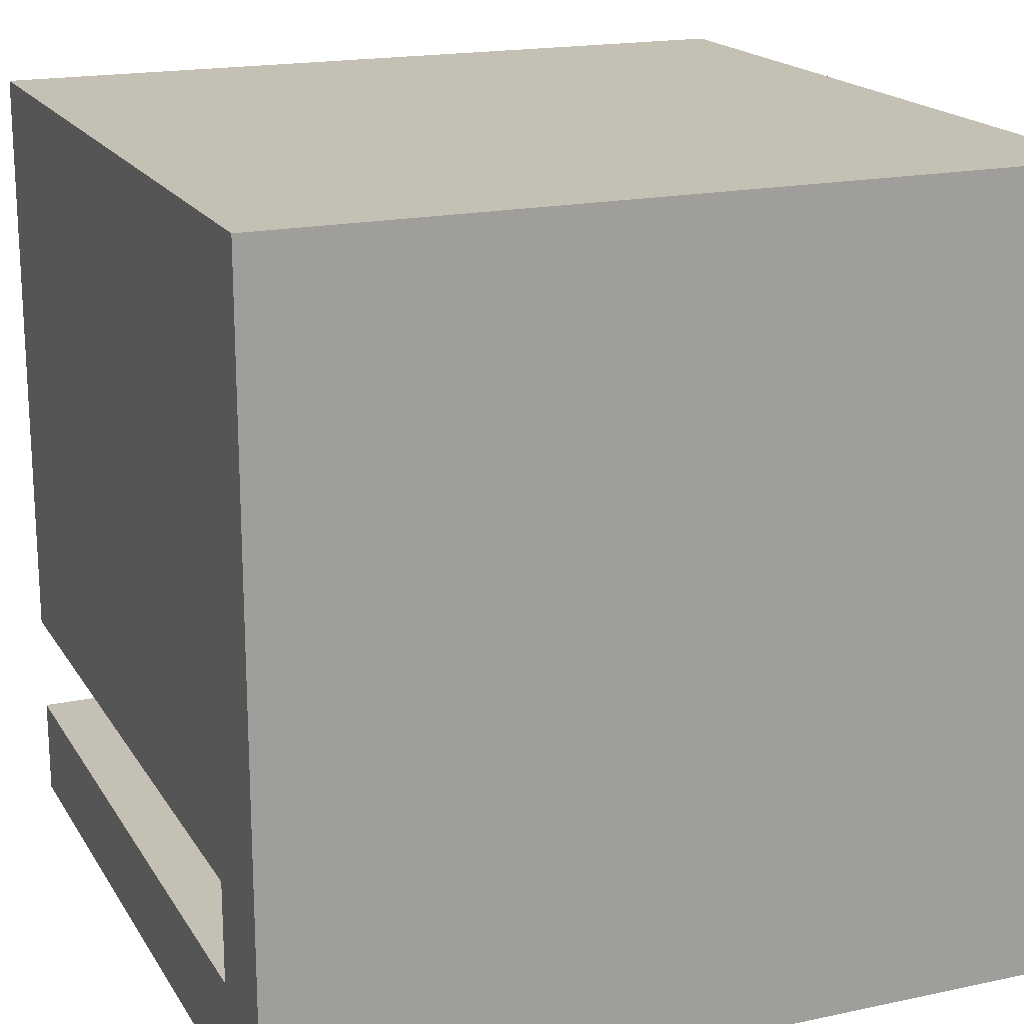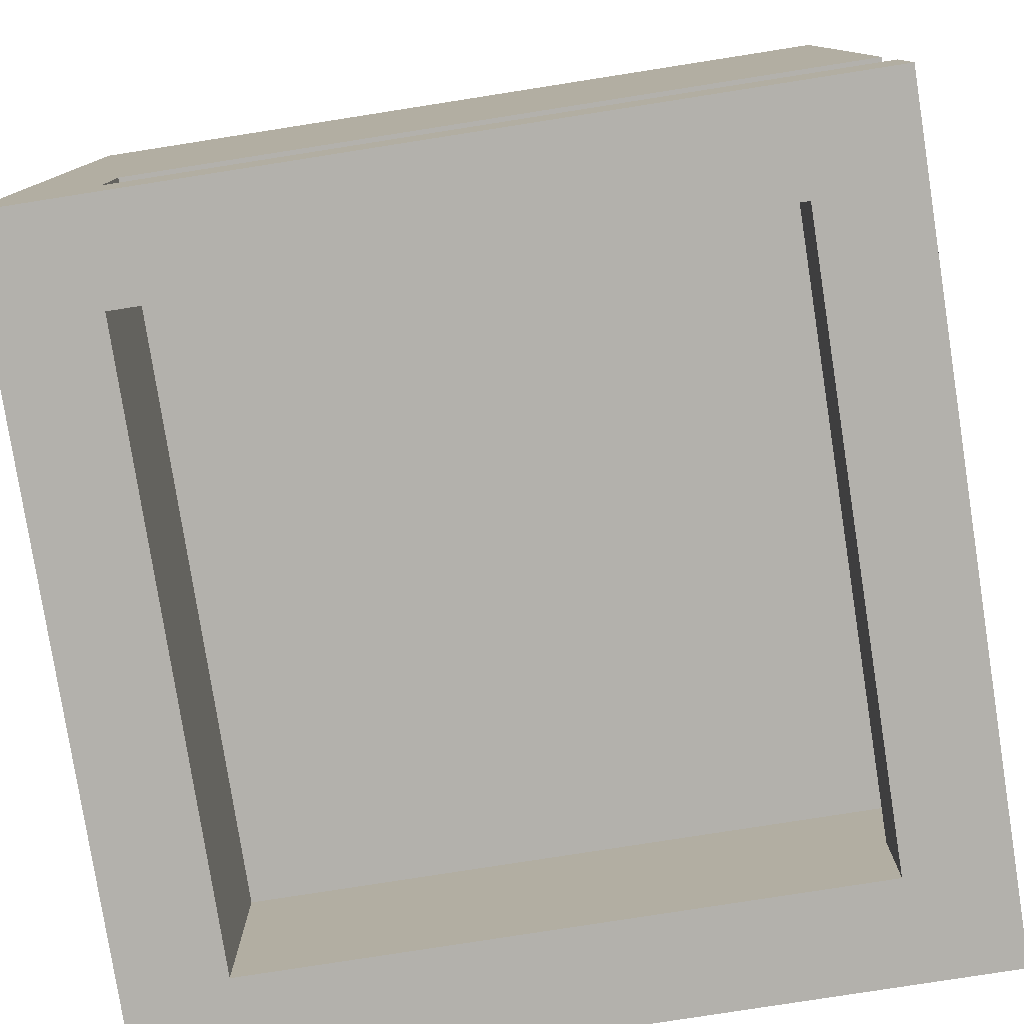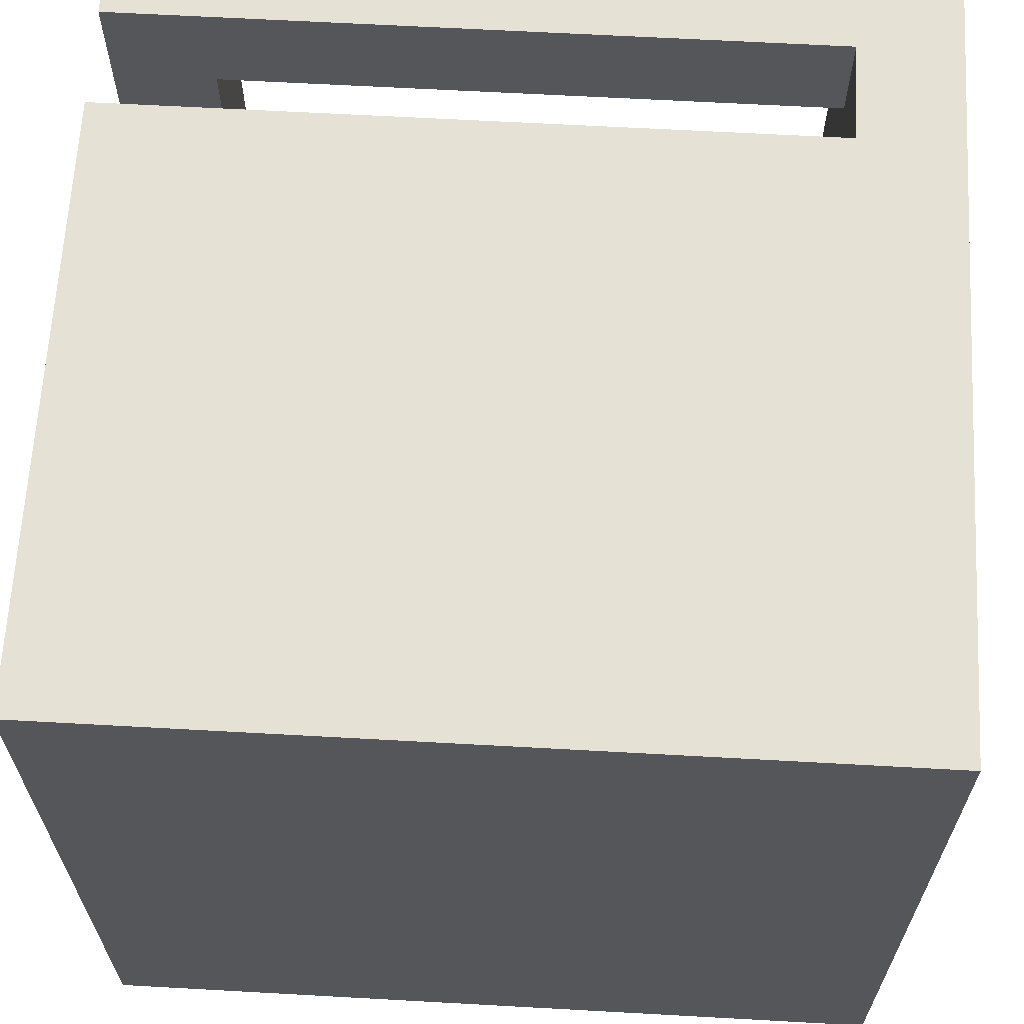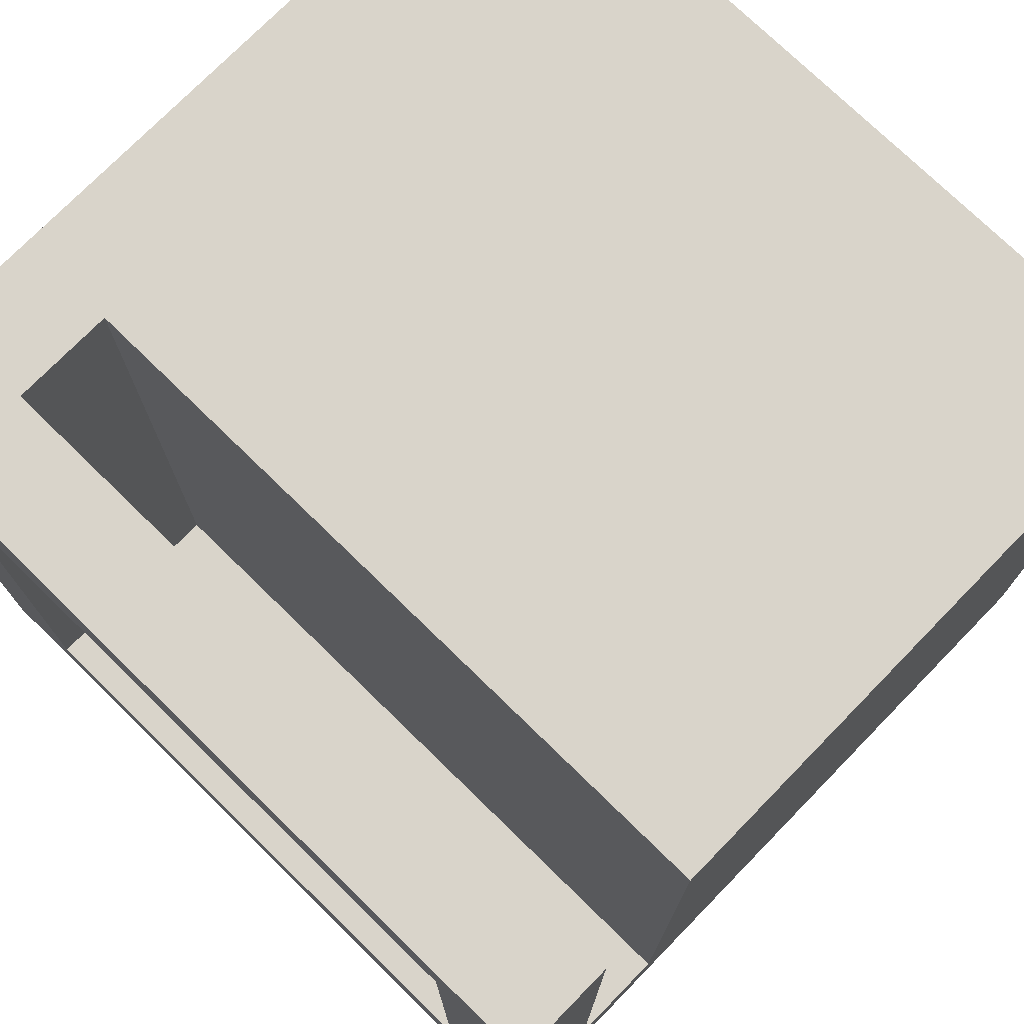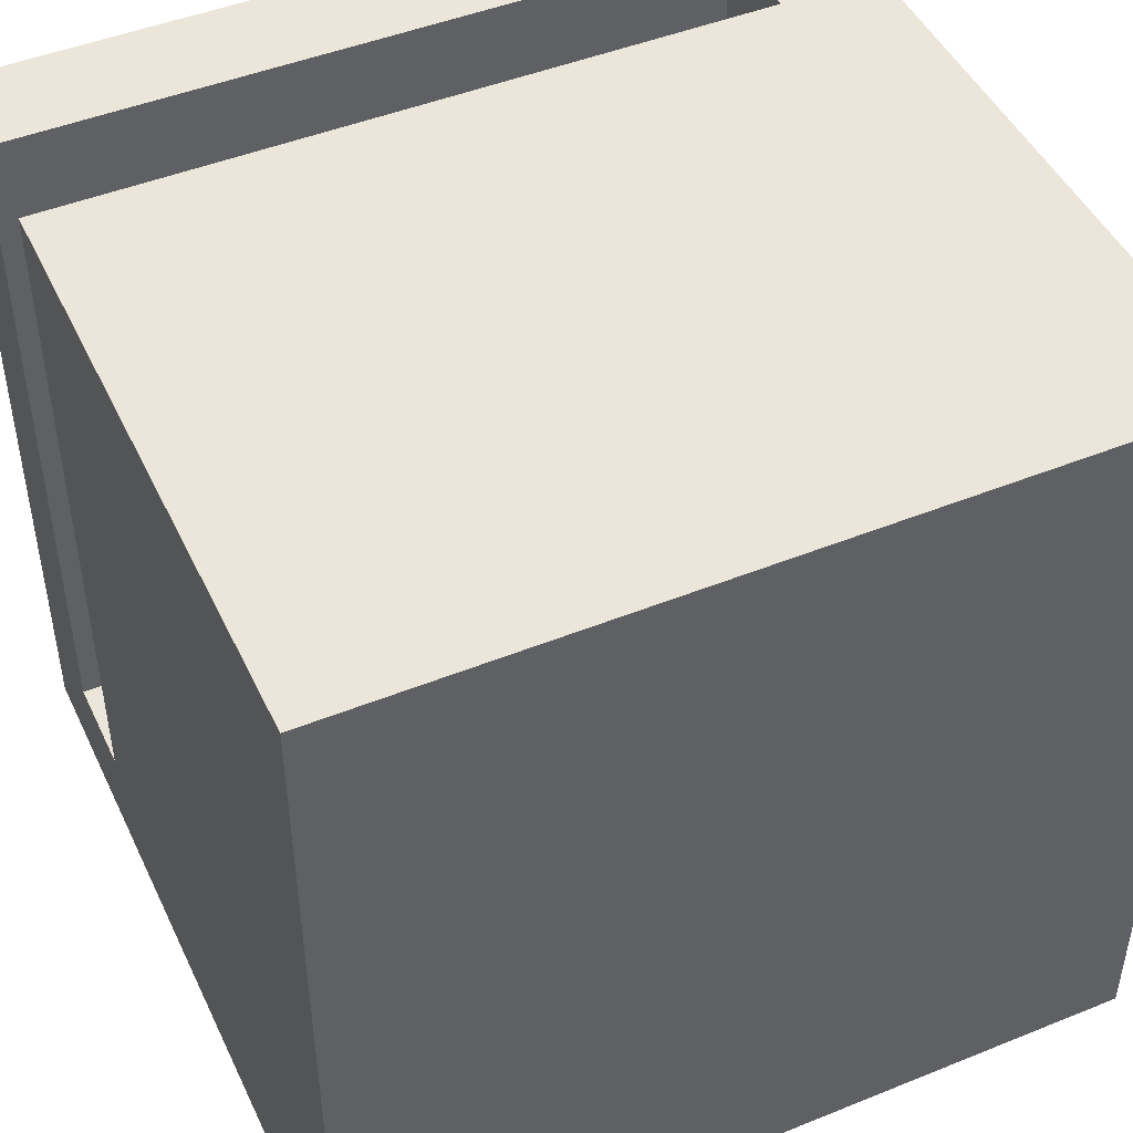
<metadata>
{"format":"obj","ext":"obj","renderer":"f3d","projection":"perspective","resolution":1024,"background":"white","views":[{"elev":18.3,"azim":157.6,"up":"+Y"},{"elev":-79.0,"azim":8.9,"up":"+Y"},{"elev":64.5,"azim":-176.8,"up":"+Z"},{"elev":74.8,"azim":44.3,"up":"+Z"},{"elev":47.0,"azim":155.4,"up":"+Z"}]}
</metadata>
<code>
v 0 0 0
v 1 0 0
v 0 1 0
v 1 1 0
v 0 0 1
v 1 0 1
v 0 1 1
v 1 1 1
v 0 0 2
v 1 0 2
v 0 1 2
v 1 1 2
v 0 0 3
v 1 0 3
v 0 1 3
v 1 1 3
v 0 0 4
v 1 0 4
v 0 1 4
v 1 1 4
v 0 0 5
v 1 0 5
v 0 1 5
v 1 1 5
v 0 0 6
v 1 0 6
v 0 1 6
v 1 1 6
v 0 0 7
v 1 0 7
v 0 1 7
v 1 1 7
v 0 0 8
v 1 0 8
v 0 1 8
v 1 1 8
v 0 2 0
v 1 2 0
v 0 2 1
v 1 2 1
v 0 2 2
v 1 2 2
v 0 2 3
v 1 2 3
v 0 2 4
v 1 2 4
v 0 2 5
v 1 2 5
v 0 2 6
v 1 2 6
v 0 2 7
v 1 2 7
v 0 2 8
v 1 2 8
v 0 3 0
v 1 3 0
v 0 3 1
v 0 3 2
v 0 3 3
v 0 3 4
v 0 3 5
v 0 3 6
v 0 3 7
v 0 3 8
v 1 3 8
v 0 4 0
v 1 4 0
v 0 4 1
v 0 4 2
v 0 4 3
v 0 4 4
v 0 4 5
v 0 4 6
v 0 4 7
v 0 4 8
v 1 4 8
v 0 5 0
v 1 5 0
v 0 5 1
v 0 5 2
v 0 5 3
v 0 5 4
v 0 5 5
v 0 5 6
v 0 5 7
v 0 5 8
v 1 5 8
v 0 6 0
v 1 6 0
v 0 6 1
v 0 6 2
v 0 6 3
v 0 6 4
v 0 6 5
v 0 6 6
v 0 6 7
v 0 6 8
v 1 6 8
v 0 7 0
v 1 7 0
v 0 7 1
v 0 7 2
v 0 7 3
v 0 7 4
v 0 7 5
v 0 7 6
v 0 7 7
v 0 7 8
v 1 7 8
v 0 8 0
v 1 8 0
v 0 8 1
v 1 8 1
v 0 8 2
v 1 8 2
v 0 8 3
v 1 8 3
v 0 8 4
v 1 8 4
v 0 8 5
v 1 8 5
v 0 8 6
v 1 8 6
v 0 8 7
v 1 8 7
v 0 8 8
v 1 8 8
v 2 0 0
v 2 1 0
v 2 0 1
v 2 1 1
v 2 0 7
v 2 1 7
v 2 0 8
v 2 1 8
v 2 2 0
v 2 2 1
v 2 3 0
v 2 2 2
v 2 2 3
v 2 2 4
v 2 2 5
v 2 2 6
v 2 2 7
v 2 2 8
v 2 3 8
v 2 4 0
v 2 4 8
v 2 5 0
v 2 5 8
v 2 6 0
v 2 6 8
v 2 7 0
v 2 7 8
v 2 8 0
v 2 8 1
v 2 8 2
v 2 8 3
v 2 8 4
v 2 8 5
v 2 8 6
v 2 8 7
v 2 8 8
v 3 0 0
v 3 1 0
v 3 0 1
v 3 1 1
v 3 0 7
v 3 1 7
v 3 0 8
v 3 1 8
v 3 2 0
v 3 2 1
v 3 3 0
v 3 2 2
v 3 2 3
v 3 2 4
v 3 2 5
v 3 2 6
v 3 2 7
v 3 2 8
v 3 3 8
v 3 4 0
v 3 4 8
v 3 5 0
v 3 5 8
v 3 6 0
v 3 6 8
v 3 7 0
v 3 7 8
v 3 8 0
v 3 8 1
v 3 8 2
v 3 8 3
v 3 8 4
v 3 8 5
v 3 8 6
v 3 8 7
v 3 8 8
v 4 0 0
v 4 1 0
v 4 0 1
v 4 1 1
v 4 0 7
v 4 1 7
v 4 0 8
v 4 1 8
v 4 2 0
v 4 2 1
v 4 3 0
v 4 2 2
v 4 2 3
v 4 2 4
v 4 2 5
v 4 2 6
v 4 2 7
v 4 2 8
v 4 3 8
v 4 4 0
v 4 4 8
v 4 5 0
v 4 5 8
v 4 6 0
v 4 6 8
v 4 7 0
v 4 7 8
v 4 8 0
v 4 8 1
v 4 8 2
v 4 8 3
v 4 8 4
v 4 8 5
v 4 8 6
v 4 8 7
v 4 8 8
v 5 0 0
v 5 1 0
v 5 0 1
v 5 1 1
v 5 0 7
v 5 1 7
v 5 0 8
v 5 1 8
v 5 2 0
v 5 2 1
v 5 3 0
v 5 2 2
v 5 2 3
v 5 2 4
v 5 2 5
v 5 2 6
v 5 2 7
v 5 2 8
v 5 3 8
v 5 4 0
v 5 4 8
v 5 5 0
v 5 5 8
v 5 6 0
v 5 6 8
v 5 7 0
v 5 7 8
v 5 8 0
v 5 8 1
v 5 8 2
v 5 8 3
v 5 8 4
v 5 8 5
v 5 8 6
v 5 8 7
v 5 8 8
v 6 0 0
v 6 1 0
v 6 0 1
v 6 1 1
v 6 0 7
v 6 1 7
v 6 0 8
v 6 1 8
v 6 2 0
v 6 2 1
v 6 3 0
v 6 2 2
v 6 2 3
v 6 2 4
v 6 2 5
v 6 2 6
v 6 2 7
v 6 2 8
v 6 3 8
v 6 4 0
v 6 4 8
v 6 5 0
v 6 5 8
v 6 6 0
v 6 6 8
v 6 7 0
v 6 7 8
v 6 8 0
v 6 8 1
v 6 8 2
v 6 8 3
v 6 8 4
v 6 8 5
v 6 8 6
v 6 8 7
v 6 8 8
v 7 0 0
v 7 1 0
v 7 0 1
v 7 1 1
v 7 0 7
v 7 1 7
v 7 0 8
v 7 1 8
v 7 2 0
v 7 2 1
v 7 3 0
v 7 2 2
v 7 2 3
v 7 2 4
v 7 2 5
v 7 2 6
v 7 2 7
v 7 2 8
v 7 3 8
v 7 4 0
v 7 4 8
v 7 5 0
v 7 5 8
v 7 6 0
v 7 6 8
v 7 7 0
v 7 7 8
v 7 8 0
v 7 8 1
v 7 8 2
v 7 8 3
v 7 8 4
v 7 8 5
v 7 8 6
v 7 8 7
v 7 8 8
v 8 0 0
v 8 1 0
v 8 0 1
v 8 1 1
v 7 0 2
v 8 0 2
v 7 1 2
v 8 1 2
v 7 0 3
v 8 0 3
v 7 1 3
v 8 1 3
v 7 0 4
v 8 0 4
v 7 1 4
v 8 1 4
v 7 0 5
v 8 0 5
v 7 1 5
v 8 1 5
v 7 0 6
v 8 0 6
v 7 1 6
v 8 1 6
v 8 0 7
v 8 1 7
v 8 0 8
v 8 1 8
v 8 2 0
v 8 2 1
v 8 3 0
v 8 3 1
v 8 2 2
v 8 3 2
v 8 2 3
v 8 3 3
v 8 2 4
v 8 3 4
v 8 2 5
v 8 3 5
v 8 2 6
v 8 3 6
v 8 2 7
v 8 3 7
v 8 2 8
v 8 3 8
v 8 4 0
v 8 4 1
v 8 4 2
v 8 4 3
v 8 4 4
v 8 4 5
v 8 4 6
v 8 4 7
v 8 4 8
v 8 5 0
v 8 5 1
v 8 5 2
v 8 5 3
v 8 5 4
v 8 5 5
v 8 5 6
v 8 5 7
v 8 5 8
v 8 6 0
v 8 6 1
v 8 6 2
v 8 6 3
v 8 6 4
v 8 6 5
v 8 6 6
v 8 6 7
v 8 6 8
v 8 7 0
v 8 7 1
v 8 7 2
v 8 7 3
v 8 7 4
v 8 7 5
v 8 7 6
v 8 7 7
v 8 7 8
v 8 8 0
v 8 8 1
v 8 8 2
v 8 8 3
v 8 8 4
v 8 8 5
v 8 8 6
v 8 8 7
v 8 8 8
f 1 5 7 3
f 1 2 6 5
f 1 3 4 2
f 5 9 11 7
f 6 8 12 10
f 5 6 10 9
f 9 13 15 11
f 10 12 16 14
f 9 10 14 13
f 13 17 19 15
f 14 16 20 18
f 13 14 18 17
f 17 21 23 19
f 18 20 24 22
f 17 18 22 21
f 21 25 27 23
f 22 24 28 26
f 21 22 26 25
f 25 29 31 27
f 26 28 32 30
f 25 26 30 29
f 29 33 35 31
f 29 30 34 33
f 33 34 36 35
f 3 7 39 37
f 3 37 38 4
f 7 11 41 39
f 8 40 42 12
f 11 15 43 41
f 12 42 44 16
f 15 19 45 43
f 16 44 46 20
f 19 23 47 45
f 20 46 48 24
f 23 27 49 47
f 24 48 50 28
f 27 31 51 49
f 28 50 52 32
f 31 35 53 51
f 32 52 54 36
f 35 36 54 53
f 37 39 57 55
f 37 55 56 38
f 39 41 58 57
f 41 43 59 58
f 43 45 60 59
f 45 47 61 60
f 47 49 62 61
f 49 51 63 62
f 51 53 64 63
f 53 54 65 64
f 55 57 68 66
f 55 66 67 56
f 57 58 69 68
f 58 59 70 69
f 59 60 71 70
f 60 61 72 71
f 61 62 73 72
f 62 63 74 73
f 63 64 75 74
f 64 65 76 75
f 66 68 79 77
f 66 77 78 67
f 68 69 80 79
f 69 70 81 80
f 70 71 82 81
f 71 72 83 82
f 72 73 84 83
f 73 74 85 84
f 74 75 86 85
f 75 76 87 86
f 77 79 90 88
f 77 88 89 78
f 79 80 91 90
f 80 81 92 91
f 81 82 93 92
f 82 83 94 93
f 83 84 95 94
f 84 85 96 95
f 85 86 97 96
f 86 87 98 97
f 88 90 101 99
f 88 99 100 89
f 90 91 102 101
f 91 92 103 102
f 92 93 104 103
f 93 94 105 104
f 94 95 106 105
f 95 96 107 106
f 96 97 108 107
f 97 98 109 108
f 99 101 112 110
f 110 112 113 111
f 99 110 111 100
f 101 102 114 112
f 112 114 115 113
f 102 103 116 114
f 114 116 117 115
f 103 104 118 116
f 116 118 119 117
f 104 105 120 118
f 118 120 121 119
f 105 106 122 120
f 120 122 123 121
f 106 107 124 122
f 122 124 125 123
f 107 108 126 124
f 124 126 127 125
f 108 109 127 126
f 2 128 130 6
f 2 4 129 128
f 6 130 131 8
f 30 132 134 34
f 32 36 135 133
f 30 32 133 132
f 34 134 135 36
f 4 38 136 129
f 8 131 137 40
f 38 56 138 136
f 40 137 139 42
f 42 139 140 44
f 44 140 141 46
f 46 141 142 48
f 48 142 143 50
f 50 143 144 52
f 52 144 145 54
f 54 145 146 65
f 56 67 147 138
f 65 146 148 76
f 67 78 149 147
f 76 148 150 87
f 78 89 151 149
f 87 150 152 98
f 89 100 153 151
f 98 152 154 109
f 111 113 156 155
f 100 111 155 153
f 113 115 157 156
f 115 117 158 157
f 117 119 159 158
f 119 121 160 159
f 121 123 161 160
f 123 125 162 161
f 125 127 163 162
f 109 154 163 127
f 128 164 166 130
f 128 129 165 164
f 130 166 167 131
f 132 168 170 134
f 133 135 171 169
f 132 133 169 168
f 134 170 171 135
f 129 136 172 165
f 131 167 173 137
f 136 138 174 172
f 137 173 175 139
f 139 175 176 140
f 140 176 177 141
f 141 177 178 142
f 142 178 179 143
f 143 179 180 144
f 144 180 181 145
f 145 181 182 146
f 138 147 183 174
f 146 182 184 148
f 147 149 185 183
f 148 184 186 150
f 149 151 187 185
f 150 186 188 152
f 151 153 189 187
f 152 188 190 154
f 155 156 192 191
f 153 155 191 189
f 156 157 193 192
f 157 158 194 193
f 158 159 195 194
f 159 160 196 195
f 160 161 197 196
f 161 162 198 197
f 162 163 199 198
f 154 190 199 163
f 164 200 202 166
f 164 165 201 200
f 166 202 203 167
f 168 204 206 170
f 169 171 207 205
f 168 169 205 204
f 170 206 207 171
f 165 172 208 201
f 167 203 209 173
f 172 174 210 208
f 173 209 211 175
f 175 211 212 176
f 176 212 213 177
f 177 213 214 178
f 178 214 215 179
f 179 215 216 180
f 180 216 217 181
f 181 217 218 182
f 174 183 219 210
f 182 218 220 184
f 183 185 221 219
f 184 220 222 186
f 185 187 223 221
f 186 222 224 188
f 187 189 225 223
f 188 224 226 190
f 191 192 228 227
f 189 191 227 225
f 192 193 229 228
f 193 194 230 229
f 194 195 231 230
f 195 196 232 231
f 196 197 233 232
f 197 198 234 233
f 198 199 235 234
f 190 226 235 199
f 200 236 238 202
f 200 201 237 236
f 202 238 239 203
f 204 240 242 206
f 205 207 243 241
f 204 205 241 240
f 206 242 243 207
f 201 208 244 237
f 203 239 245 209
f 208 210 246 244
f 209 245 247 211
f 211 247 248 212
f 212 248 249 213
f 213 249 250 214
f 214 250 251 215
f 215 251 252 216
f 216 252 253 217
f 217 253 254 218
f 210 219 255 246
f 218 254 256 220
f 219 221 257 255
f 220 256 258 222
f 221 223 259 257
f 222 258 260 224
f 223 225 261 259
f 224 260 262 226
f 227 228 264 263
f 225 227 263 261
f 228 229 265 264
f 229 230 266 265
f 230 231 267 266
f 231 232 268 267
f 232 233 269 268
f 233 234 270 269
f 234 235 271 270
f 226 262 271 235
f 236 272 274 238
f 236 237 273 272
f 238 274 275 239
f 240 276 278 242
f 241 243 279 277
f 240 241 277 276
f 242 278 279 243
f 237 244 280 273
f 239 275 281 245
f 244 246 282 280
f 245 281 283 247
f 247 283 284 248
f 248 284 285 249
f 249 285 286 250
f 250 286 287 251
f 251 287 288 252
f 252 288 289 253
f 253 289 290 254
f 246 255 291 282
f 254 290 292 256
f 255 257 293 291
f 256 292 294 258
f 257 259 295 293
f 258 294 296 260
f 259 261 297 295
f 260 296 298 262
f 263 264 300 299
f 261 263 299 297
f 264 265 301 300
f 265 266 302 301
f 266 267 303 302
f 267 268 304 303
f 268 269 305 304
f 269 270 306 305
f 270 271 307 306
f 262 298 307 271
f 272 308 310 274
f 272 273 309 308
f 274 310 311 275
f 276 312 314 278
f 277 279 315 313
f 276 277 313 312
f 278 314 315 279
f 273 280 316 309
f 275 311 317 281
f 280 282 318 316
f 281 317 319 283
f 283 319 320 284
f 284 320 321 285
f 285 321 322 286
f 286 322 323 287
f 287 323 324 288
f 288 324 325 289
f 289 325 326 290
f 282 291 327 318
f 290 326 328 292
f 291 293 329 327
f 292 328 330 294
f 293 295 331 329
f 294 330 332 296
f 295 297 333 331
f 296 332 334 298
f 299 300 336 335
f 297 299 335 333
f 300 301 337 336
f 301 302 338 337
f 302 303 339 338
f 303 304 340 339
f 304 305 341 340
f 305 306 342 341
f 306 307 343 342
f 298 334 343 307
f 344 345 347 346
f 308 344 346 310
f 308 309 345 344
f 310 348 350 311
f 346 347 351 349
f 310 346 349 348
f 311 350 351 347
f 348 352 354 350
f 349 351 355 353
f 348 349 353 352
f 350 354 355 351
f 352 356 358 354
f 353 355 359 357
f 352 353 357 356
f 354 358 359 355
f 356 360 362 358
f 357 359 363 361
f 356 357 361 360
f 358 362 363 359
f 360 364 366 362
f 361 363 367 365
f 360 361 365 364
f 362 366 367 363
f 364 312 313 366
f 365 367 369 368
f 364 365 368 312
f 366 313 369 367
f 368 369 371 370
f 312 368 370 314
f 313 315 371 369
f 314 370 371 315
f 345 372 373 347
f 309 316 372 345
f 311 347 373 317
f 372 374 375 373
f 316 318 374 372
f 373 375 377 376
f 317 373 376 319
f 376 377 379 378
f 319 376 378 320
f 378 379 381 380
f 320 378 380 321
f 380 381 383 382
f 321 380 382 322
f 382 383 385 384
f 322 382 384 323
f 384 385 387 386
f 323 384 386 324
f 386 387 389 388
f 324 386 388 325
f 325 388 389 326
f 374 390 391 375
f 318 327 390 374
f 375 391 392 377
f 377 392 393 379
f 379 393 394 381
f 381 394 395 383
f 383 395 396 385
f 385 396 397 387
f 387 397 398 389
f 326 389 398 328
f 390 399 400 391
f 327 329 399 390
f 391 400 401 392
f 392 401 402 393
f 393 402 403 394
f 394 403 404 395
f 395 404 405 396
f 396 405 406 397
f 397 406 407 398
f 328 398 407 330
f 399 408 409 400
f 329 331 408 399
f 400 409 410 401
f 401 410 411 402
f 402 411 412 403
f 403 412 413 404
f 404 413 414 405
f 405 414 415 406
f 406 415 416 407
f 330 407 416 332
f 408 417 418 409
f 331 333 417 408
f 409 418 419 410
f 410 419 420 411
f 411 420 421 412
f 412 421 422 413
f 413 422 423 414
f 414 423 424 415
f 415 424 425 416
f 332 416 425 334
f 417 426 427 418
f 335 336 427 426
f 333 335 426 417
f 418 427 428 419
f 336 337 428 427
f 419 428 429 420
f 337 338 429 428
f 420 429 430 421
f 338 339 430 429
f 421 430 431 422
f 339 340 431 430
f 422 431 432 423
f 340 341 432 431
f 423 432 433 424
f 341 342 433 432
f 424 433 434 425
f 342 343 434 433
f 334 425 434 343

</code>
